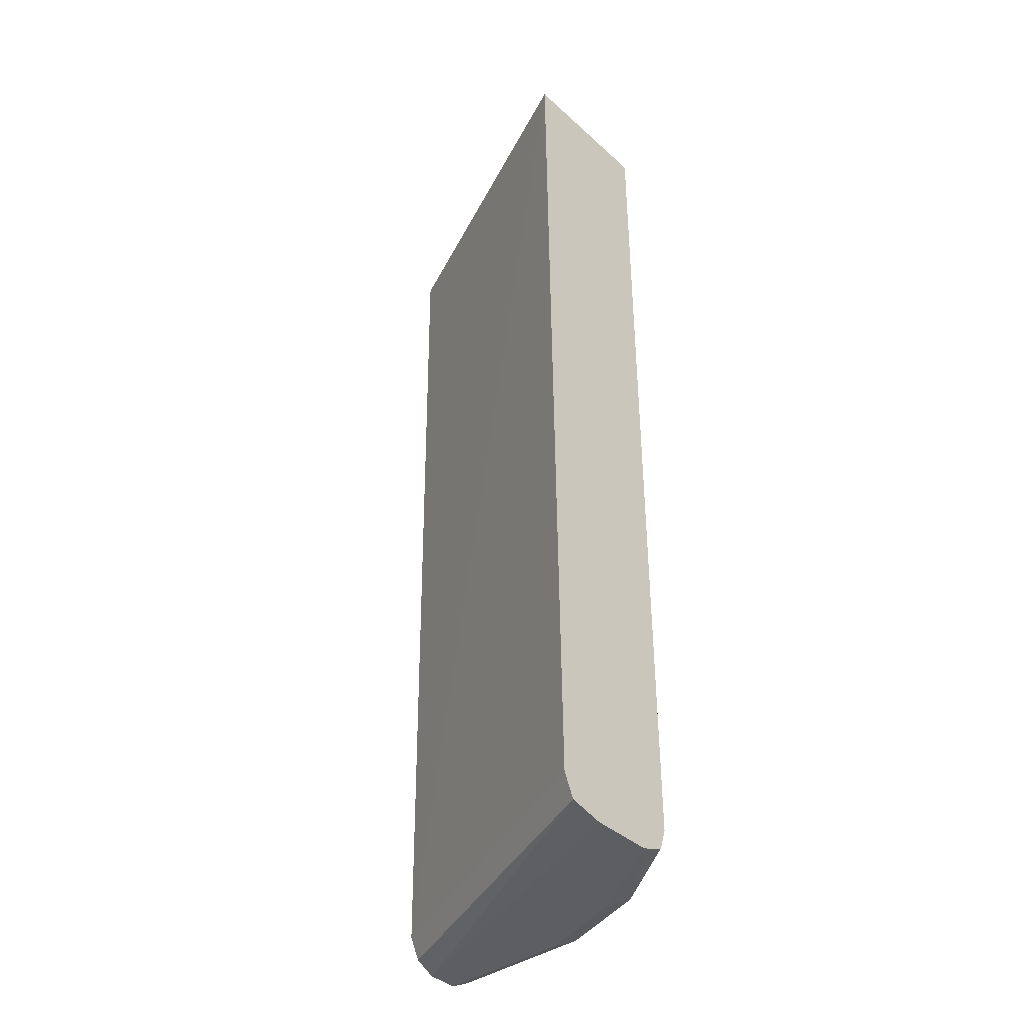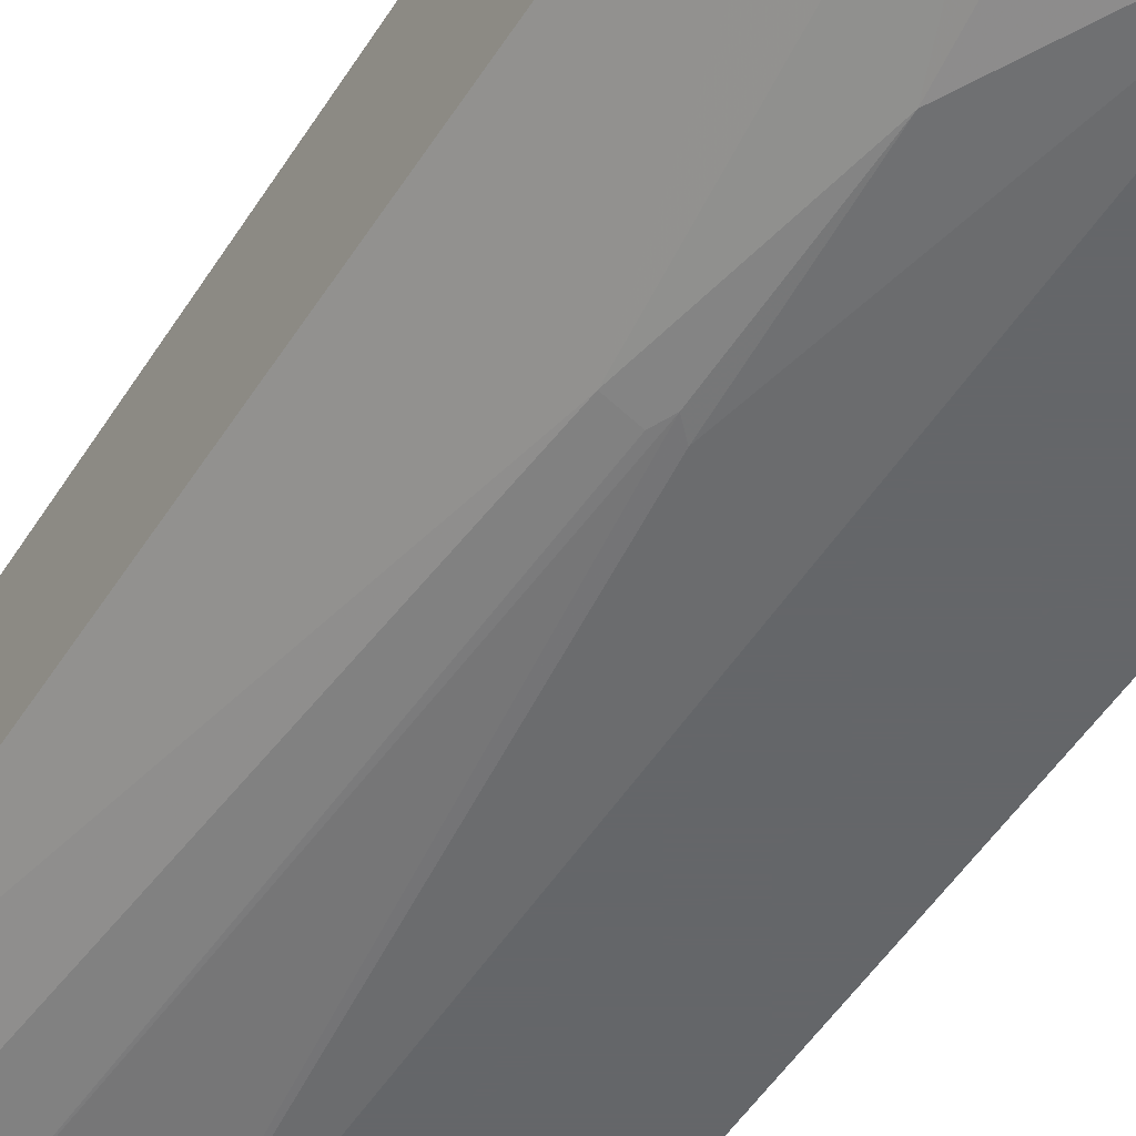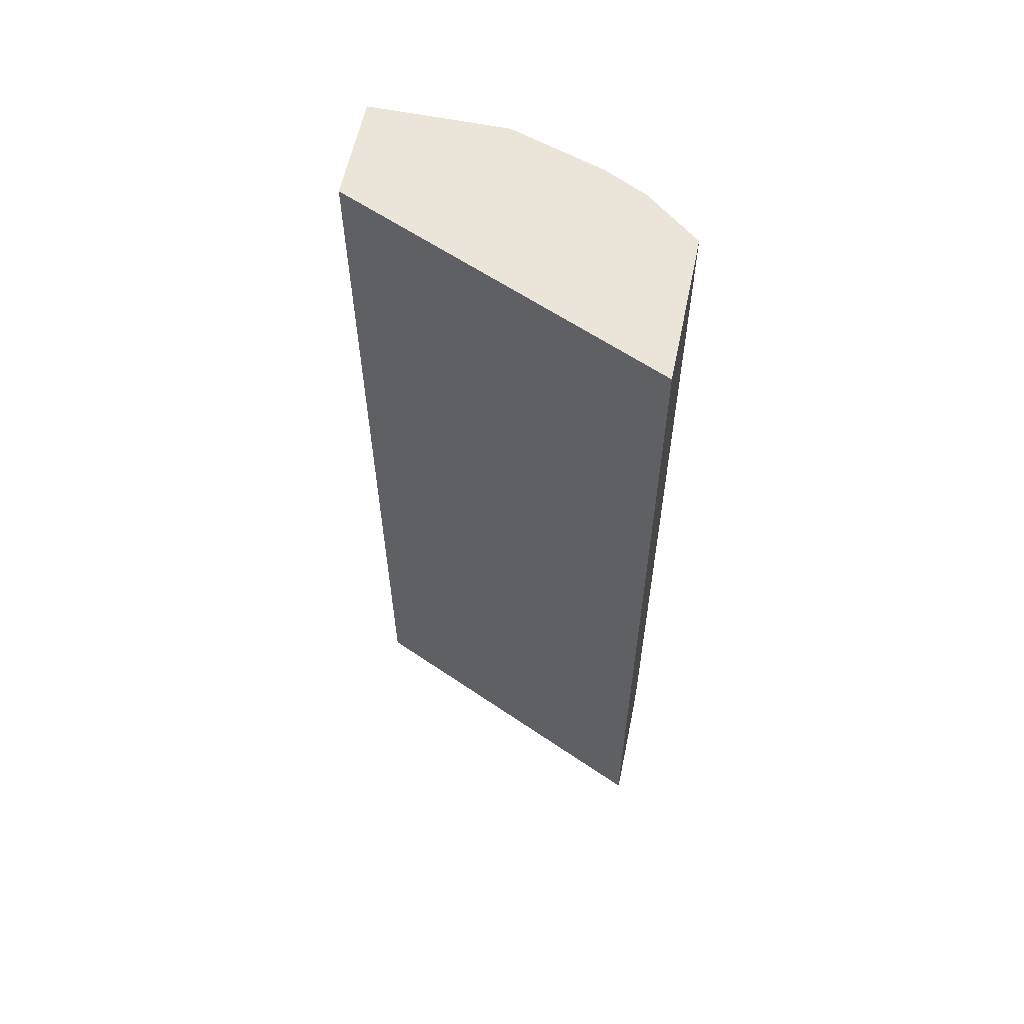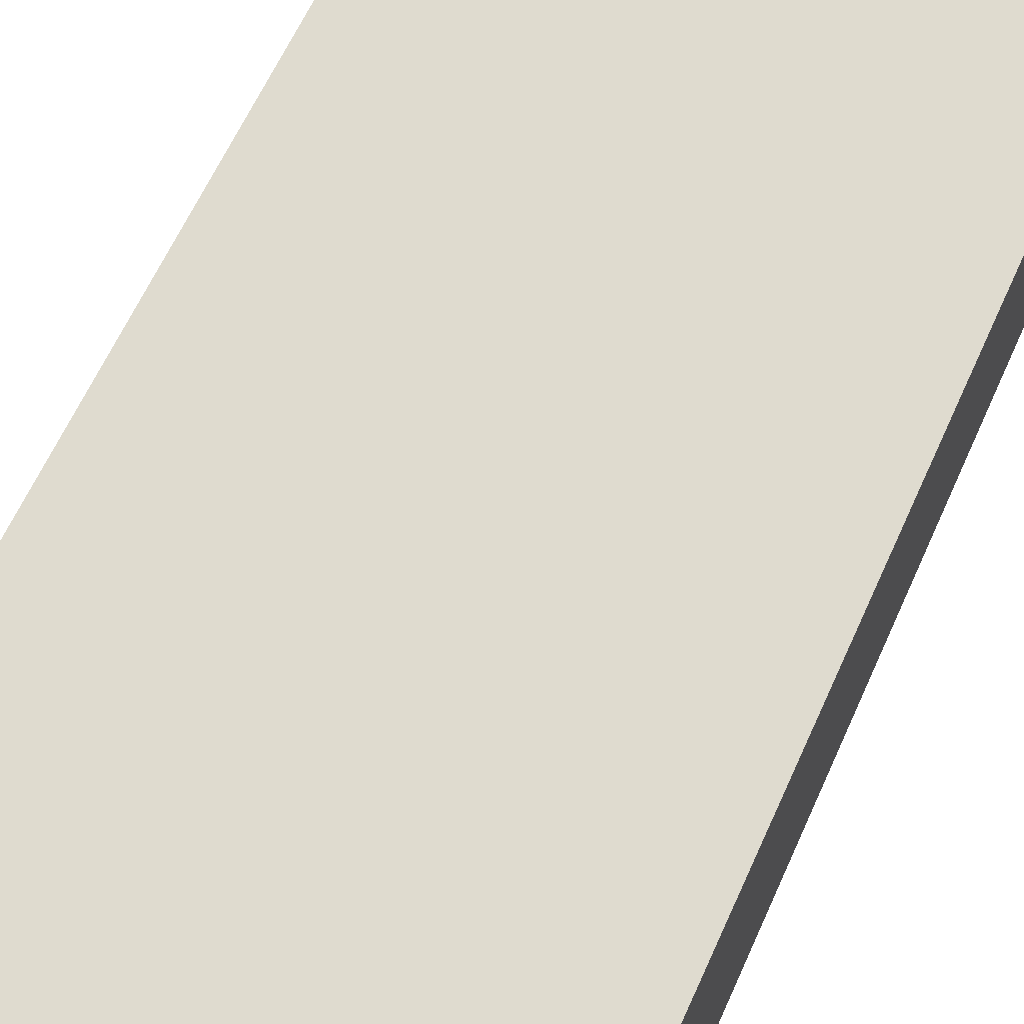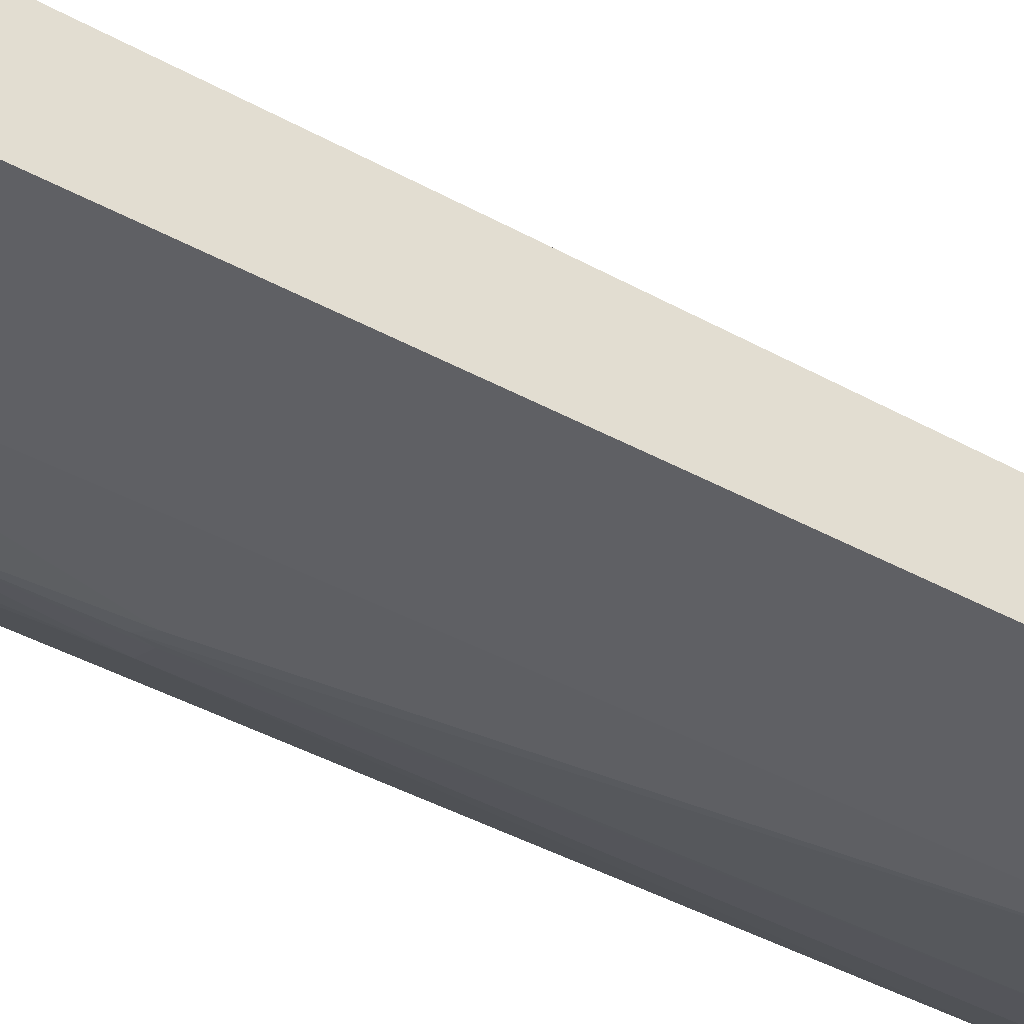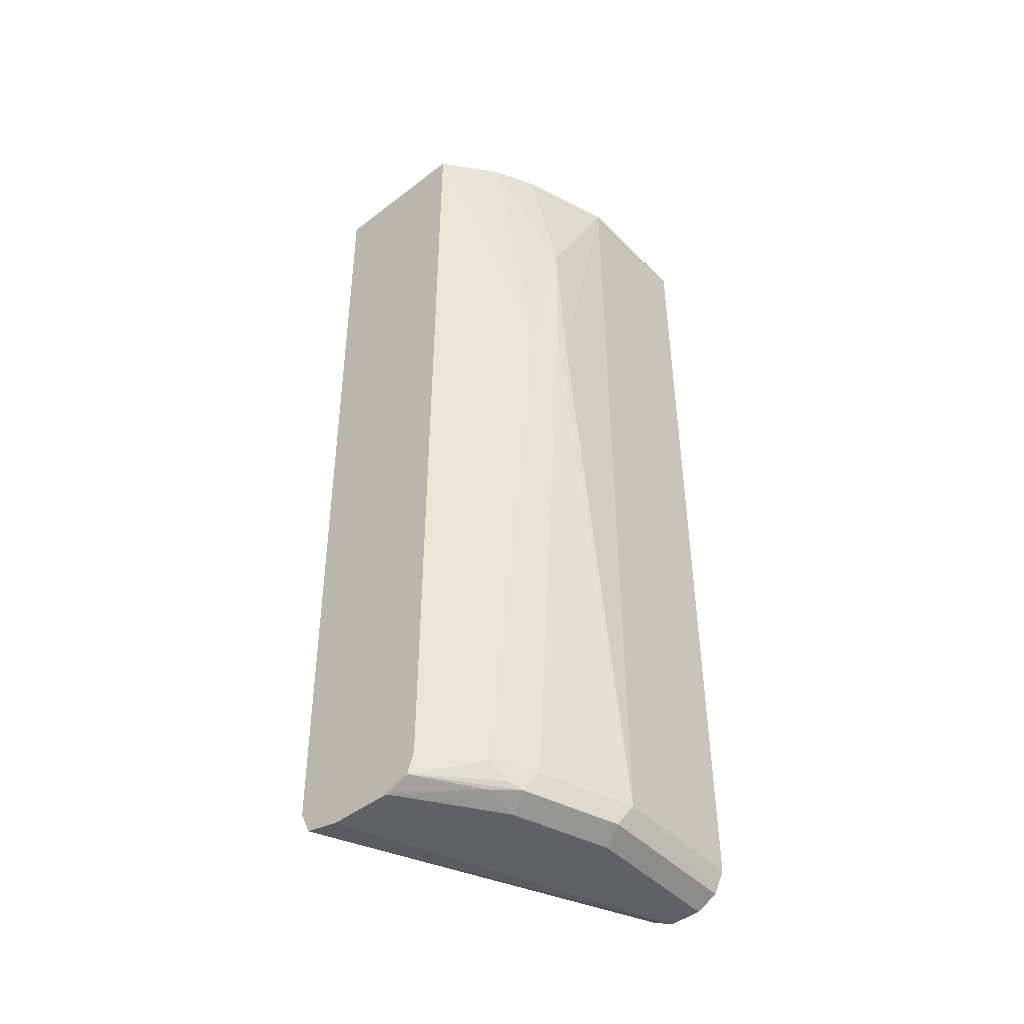
<metadata>
{"format":"obj","ext":"obj","renderer":"f3d","projection":"perspective","resolution":1024,"background":"white","views":[{"elev":-39.2,"azim":41.9,"up":"+Y"},{"elev":-51.7,"azim":148.3,"up":"+Z"},{"elev":59.5,"azim":11.7,"up":"+Y"},{"elev":56.9,"azim":-157.2,"up":"+Z"},{"elev":-45.0,"azim":-122.0,"up":"+Z"},{"elev":-46.0,"azim":131.3,"up":"+Y"}]}
</metadata>
<code>
v -0.01132 -0.7771 -0.5406
v -0.01132 -0.7771 -0.5068
v -0.01132 -0.7714 -0.5519
v 0.1352 -0.7771 -0.5406
v 0.3397 -0.7771 -0.3698
v 0.3397 -0.7691 -0.3339
v 0.3397 -0.7686 -0.3318
v -0.01132 -0.7696 -0.4918
v -0.01132 -0.7657 -0.5631
v 0.1464 -0.7657 -0.5631
v 0.2365 -0.7771 -0.5068
v 0.3397 -0.7771 -0.4374
v 0.3397 -0.7677 -0.3313
v -0.01132 -0.7657 -0.4843
v -0.01132 -0.7546 -0.5687
v 0.2477 -0.7657 -0.5293
v 0.1352 -0.7432 -0.5744
v 0.3378 -0.7771 -0.4392
v 0.2745 -0.7686 -0.5068
v 0.3397 -0.7766 -0.4392
v -0.01132 -0.7432 -0.473
v -0.01132 -0.7508 -0.4768
v 0.3397 -0.7432 -0.32
v -0.01132 -0.7432 -0.5744
v 0.2365 -0.7432 -0.5406
v 0.259 -0.7432 -0.5293
v 0.2618 -0.7602 -0.5237
v 0.3397 -0.7665 -0.4643
v 0.1352 0.2584 -0.5744
v 0.2083 -0.09574 -0.5687
v 0.2196 -0.08449 -0.5659
v 0.3397 -0.7752 -0.4429
v 0.3397 0.2584 -0.3089
v -0.01132 0.2584 -0.4621
v -0.01132 0.2584 -0.5744
v 0.2252 -0.1014 -0.5631
v 0.2815 -0.7432 -0.5181
v 0.3397 -0.747 -0.4711
v 0.2365 0.2584 -0.5406
v 0.2196 0.08438 -0.5659
v 0.3397 0.2584 -0.4721
v 0.2477 -0.1014 -0.5518
v 0.3397 -0.7432 -0.4721
v 0.2511 0.2584 -0.5333
v 0.2815 0.2584 -0.5181
f 25 31 36
f 21 33 34
f 21 23 33
f 19 32 20
f 19 28 32
f 18 19 20
f 17 31 25
f 25 36 26
f 17 30 31
f 16 27 28
f 17 35 29
f 17 24 35
f 16 28 19
f 16 26 27
f 16 25 26
f 16 17 25
f 26 37 27
f 15 24 17
f 17 29 30
f 26 36 42
f 36 40 42
f 27 37 28
f 13 23 21
f 41 42 45
f 41 43 42
f 40 45 42
f 40 44 45
f 39 44 40
f 37 42 43
f 37 43 38
f 31 40 36
f 30 40 31
f 29 40 30
f 29 39 40
f 29 44 39
f 29 45 44
f 29 41 45
f 29 33 41
f 29 34 33
f 29 35 34
f 28 37 38
f 26 42 37
f 13 22 14
f 5 13 7
f 12 18 20
f 2 6 7
f 2 5 6
f 1 5 2
f 1 12 5
f 1 18 12
f 1 11 18
f 1 4 11
f 1 3 4
f 2 7 8
f 1 9 3
f 1 24 15
f 1 35 24
f 1 34 35
f 1 21 34
f 13 21 22
f 1 14 22
f 1 8 14
f 1 2 8
f 1 15 9
f 3 9 10
f 1 22 21
f 4 10 16
f 3 10 4
f 11 19 18
f 11 16 19
f 10 15 17
f 9 15 10
f 7 14 8
f 7 13 14
f 5 7 6
f 5 23 13
f 10 17 16
f 5 41 33
f 5 43 41
f 5 38 43
f 5 28 38
f 5 32 28
f 5 20 32
f 5 12 20
f 5 33 23
f 4 16 11

</code>
